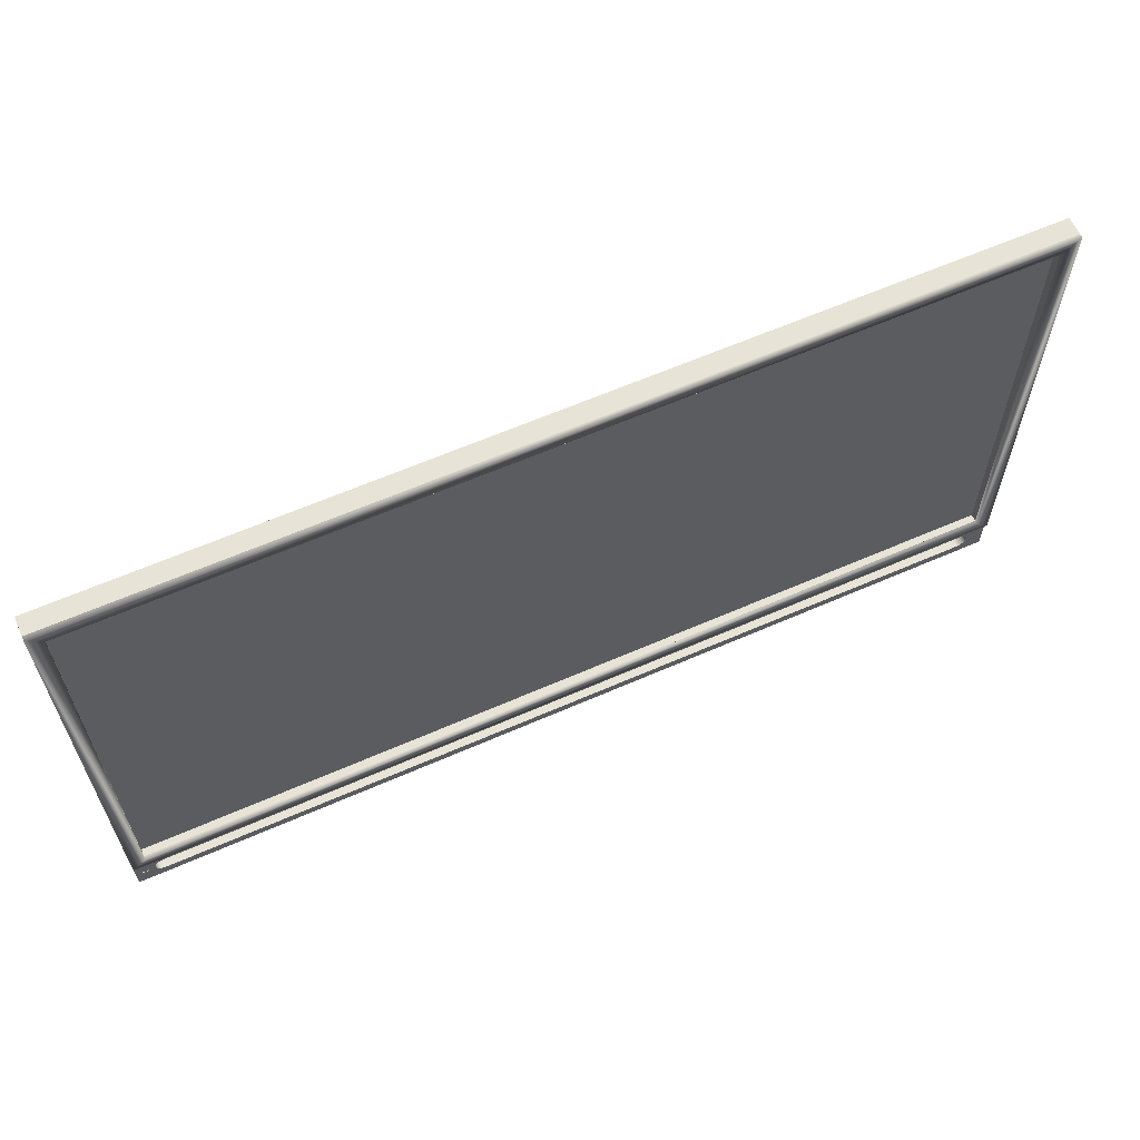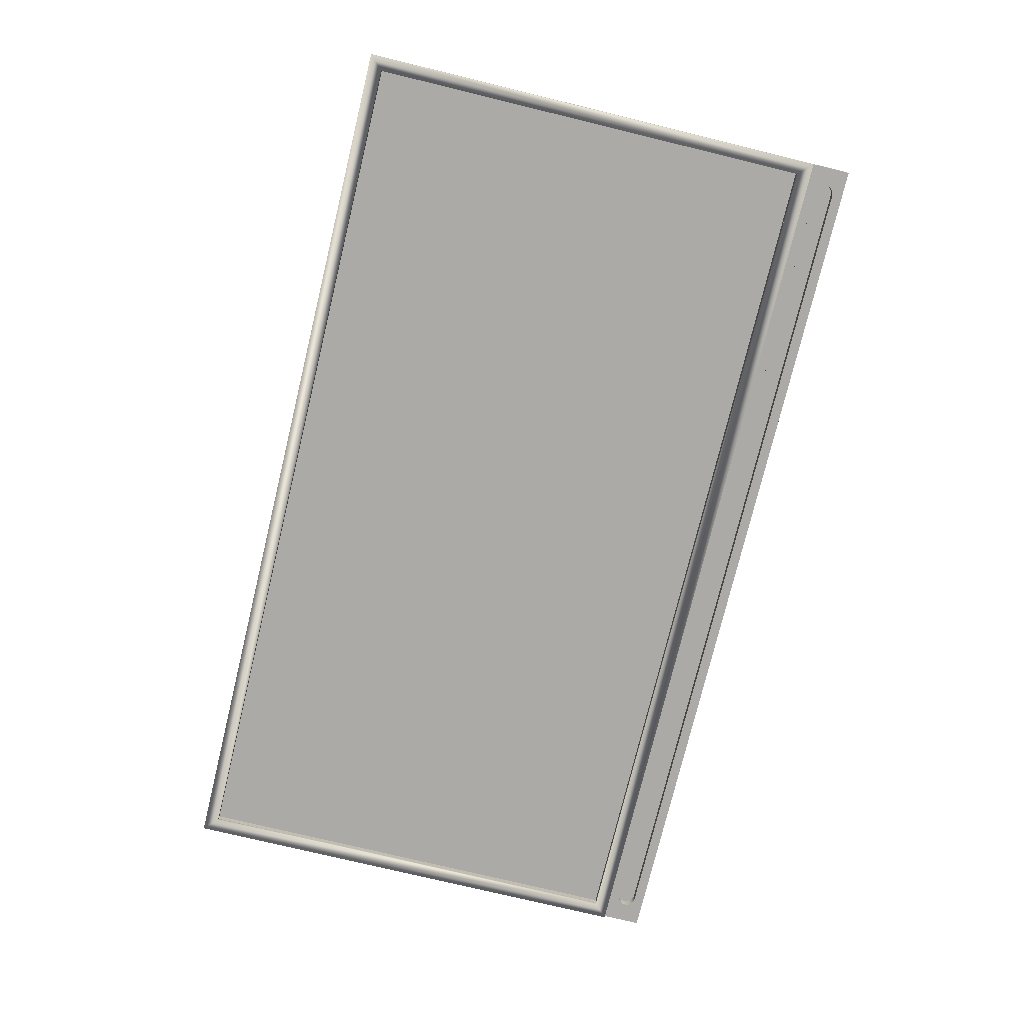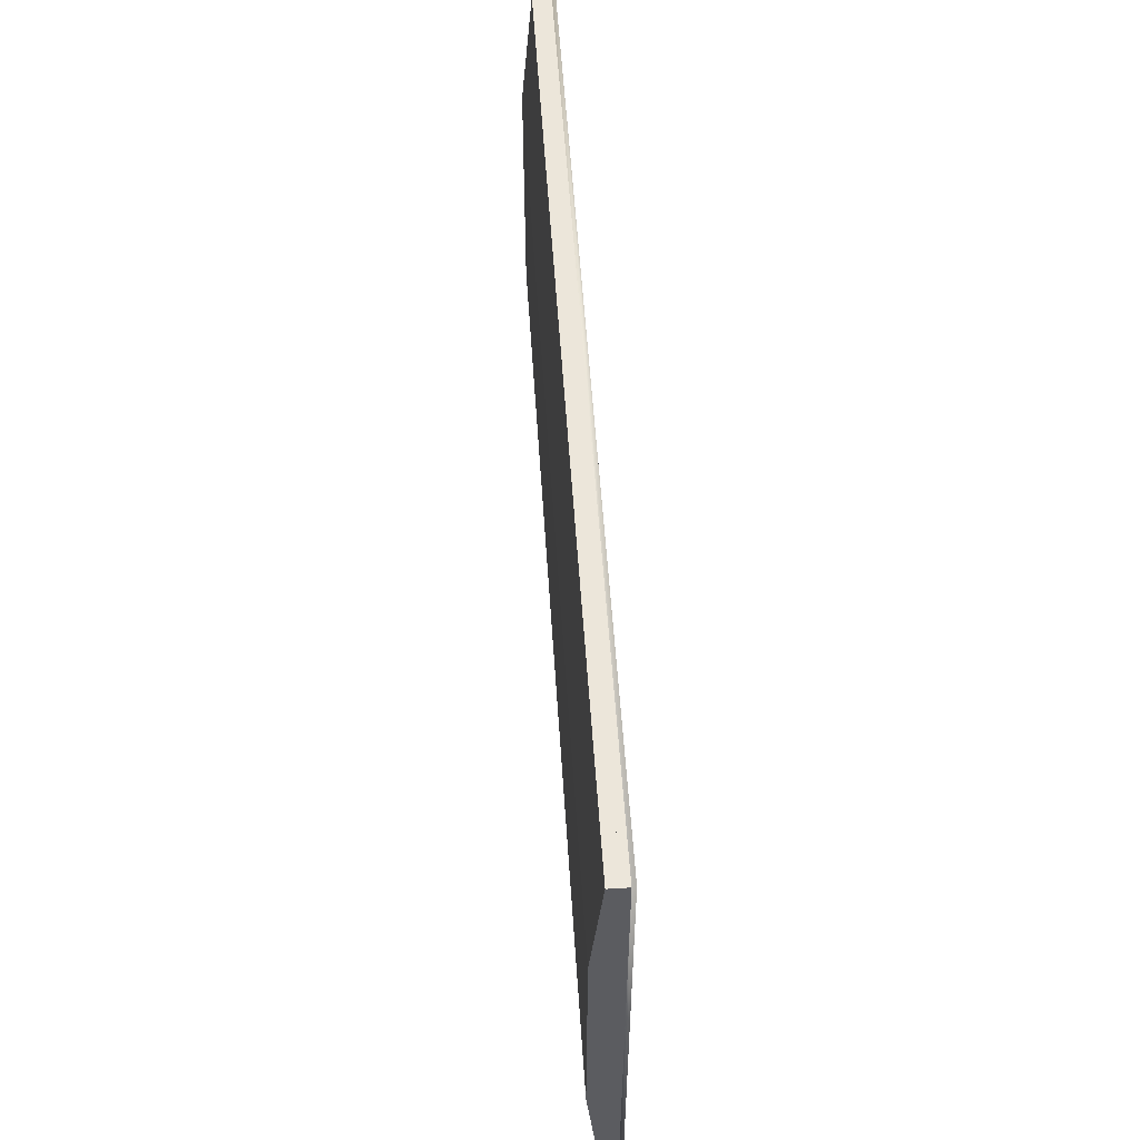
<metadata>
{"format":"obj","ext":"obj","renderer":"f3d","projection":"perspective","resolution":1024,"background":"white","views":[{"elev":62.0,"azim":156.0,"up":"+Y"},{"elev":-76.1,"azim":-103.6,"up":"+Z"},{"elev":54.6,"azim":86.3,"up":"+Y"}]}
</metadata>
<code>
v 0.3199 -0.04758 0.000204
v 0.3065 -0.03421 0.000204
v -0.5448 -0.04758 0.000204
v 0.3199 0.4159 0.000204
v -0.5314 -0.03421 0.000204
v 0.3199 -0.04758 -0.006713
v -0.5448 -0.04758 0.01058
v 0.3199 0.4159 0.01058
v 0.3065 0.4025 0.000204
v -0.5448 0.4159 0.000204
v -0.5314 -0.03421 -0.006713
v 0.3065 -0.03421 0.01058
v -0.5448 -0.04758 -0.006713
v 0.3199 -0.08562 -0.006713
v 0.3199 -0.04758 0.01058
v -0.5448 -0.08562 0.01058
v 0.3199 0.4159 -0.006713
v -0.5314 0.4025 0.000204
v 0.3065 0.4025 -0.006713
v -0.5448 0.4159 -0.006713
v 0.3065 -0.03421 -0.006713
v -0.5314 -0.03421 0.01058
v -0.5448 -0.08562 0.000204
v 0.2918 -0.05756 -0.006713
v 0.3199 -0.08562 0.01058
v 0.3138 -0.06669 -0.006713
v 0.3199 0.06828 0.02095
v -0.5167 -0.05756 0.01058
v -0.5448 0.4159 0.01058
v -0.5256 -0.07152 0.01058
v 0.3199 0.3 0.01058
v -0.5314 0.4025 0.01058
v 0.3065 0.4025 0.01058
v -0.5314 0.4025 -0.006713
v -0.5314 0.06828 0.01058
v -0.5448 -0.08562 -0.006713
v 0.2941 -0.05787 -0.006713
v -0.1125 -0.05756 -0.006713
v 0.3134 -0.06753 -0.006713
v 0.3139 -0.0658 -0.006713
v 0.2982 -0.07299 0.01058
v -0.5448 0.06828 0.01058
v -0.5448 0.06828 0.02095
v 0.3199 0.06828 0.01058
v -0.5193 -0.05757 0.01058
v 0.2918 -0.05756 0.01058
v -0.5239 -0.07348 0.01058
v -0.5267 -0.06916 0.01058
v 0.3065 0.3 0.01058
v 0.3199 0.3 0.02095
v 0.3199 0.1841 0.01058
v -0.5448 0.3 0.02095
v 0.3065 0.06828 0.01058
v -0.5314 0.3 0.01058
v -0.5314 0.1841 0.01058
v -0.5256 -0.07152 -0.006713
v 0.2963 -0.05877 -0.006713
v 0.2918 -0.05756 0.001933
v -0.5167 -0.05756 -0.006713
v -0.1125 -0.05756 0.001933
v 0.2918 -0.07564 0.01058
v 0.3129 -0.06825 -0.006713
v 0.3138 -0.0649 -0.006713
v 0.2963 -0.07443 0.01058
v 0.2996 -0.07112 0.01058
v -0.5218 -0.05831 0.01058
v 0.2941 -0.05787 0.01058
v -0.5448 0.1841 0.01058
v -0.5218 -0.07488 0.01058
v -0.5271 -0.0666 0.01058
v 0.3065 0.1841 0.01058
v -0.5448 0.3 0.01058
v -0.5239 -0.07348 -0.006713
v -0.5267 -0.06916 -0.006713
v 0.2982 -0.06021 -0.006713
v 0.2941 -0.05787 0.001933
v -0.5193 -0.05757 -0.006713
v -0.5193 -0.07562 -0.006713
v 0.2941 -0.07533 0.01058
v -0.5167 -0.07564 0.01058
v 0.3121 -0.06879 -0.006713
v 0.3134 -0.06407 -0.006713
v 0.3005 -0.06894 0.01058
v -0.5239 -0.05972 0.01058
v 0.2963 -0.05877 0.01058
v -0.5193 -0.07562 0.01058
v -0.5267 -0.06403 0.01058
v -0.5218 -0.07488 -0.006713
v -0.5256 -0.07152 0.001933
v -0.5271 -0.0666 -0.006713
v -0.5267 -0.06916 0.001933
v 0.2996 -0.06208 -0.006713
v 0.2963 -0.05877 0.001933
v -0.5218 -0.05831 -0.006713
v -0.5193 -0.05757 0.001933
v -0.5167 -0.07564 -0.006713
v 0.3113 -0.06914 -0.006713
v 0.3074 -0.06753 -0.006713
v 0.3008 -0.0666 -0.006713
v 0.3071 -0.06669 -0.006713
v 0.307 -0.0658 -0.006713
v 0.3005 -0.06426 -0.006713
v 0.3071 -0.0649 -0.006713
v 0.3129 -0.06335 -0.006713
v 0.3008 -0.0666 0.01058
v -0.5256 -0.06168 0.01058
v 0.2982 -0.06021 0.01058
v -0.5239 -0.07348 0.001933
v -0.5218 -0.07488 0.001933
v -0.5267 -0.06403 -0.006713
v -0.5271 -0.0666 0.001933
v 0.3104 -0.06234 -0.006713
v 0.2996 -0.06208 0.001933
v 0.2982 -0.06021 0.001933
v -0.5239 -0.05972 -0.006713
v -0.5218 -0.05831 0.001933
v -0.5193 -0.07562 0.001933
v -0.5167 -0.07564 0.001933
v 0.2918 -0.07564 -0.006713
v 0.2941 -0.07533 -0.006713
v 0.308 -0.06825 -0.006713
v 0.3074 -0.06407 -0.006713
v 0.3121 -0.0628 -0.006713
v 0.2963 -0.07443 0.001933
v 0.2963 -0.07443 -0.006713
v 0.2982 -0.07299 0.001933
v 0.2941 -0.07533 0.001933
v 0.3005 -0.06426 0.01058
v 0.2996 -0.07112 0.001933
v 0.2996 -0.07112 -0.006713
v 0.3005 -0.06894 0.001933
v 0.3005 -0.06894 -0.006713
v 0.2996 -0.06208 0.01058
v -0.5256 -0.06168 -0.006713
v -0.5267 -0.06403 0.001933
v 0.3113 -0.06246 -0.006713
v 0.3095 -0.06246 -0.006713
v 0.3005 -0.06426 0.001933
v -0.5239 -0.05972 0.001933
v 0.2918 -0.07564 0.001933
v 0.3087 -0.06879 -0.006713
v 0.3008 -0.0666 0.001933
v 0.308 -0.06335 -0.006713
v 0.2982 -0.07299 -0.006713
v -0.5256 -0.06168 0.001933
v 0.3087 -0.0628 -0.006713
v 0.3104 -0.06926 -0.006713
v 0.3095 -0.06914 -0.006713
v 0.3199 -0.04758 -0.01017
v -0.5314 -0.03421 -0.01017
v -0.5448 0.4159 -0.01017
v -0.5448 -0.04758 -0.01017
v 0.3199 0.4159 -0.01017
v 0.3065 0.4025 -0.01017
v 0.3065 -0.03421 -0.01017
v 0.3134 -0.06753 -0.006367
v 0.3138 -0.06669 -0.006367
v 0.3071 -0.06669 -0.006367
v 0.3139 -0.0658 -0.006367
v 0.307 -0.0658 -0.006367
v -0.5314 0.4025 -0.01017
v 0.3129 -0.06825 -0.006367
v 0.3074 -0.06753 -0.006367
v 0.3071 -0.0649 -0.006367
v 0.3138 -0.0649 -0.006367
v 0.3121 -0.06879 -0.006367
v 0.308 -0.06825 -0.006367
v 0.3074 -0.06407 -0.006367
v 0.3134 -0.06407 -0.006367
v 0.3113 -0.06914 -0.006367
v 0.3087 -0.06879 -0.006367
v 0.308 -0.06335 -0.006367
v 0.3129 -0.06335 -0.006367
v 0.3095 -0.06914 -0.006367
v 0.3087 -0.0628 -0.006367
v 0.3121 -0.0628 -0.006367
v 0.3104 -0.06234 -0.006367
v 0.3095 -0.06246 -0.006367
v 0.3113 -0.06246 -0.006367
v 0.3104 -0.06926 -0.006367
g mesh1_mesh1-geometry
f 1 2 3
f 2 1 4
f 3 2 1
f 4 1 2
f 5 3 2
f 2 3 5
f 3 6 1
f 1 7 3
f 3 7 1
f 6 4 1
f 8 1 4
f 4 1 8
f 2 4 9
f 9 4 2
f 3 5 10
f 10 5 3
f 9 5 2
f 2 5 9
f 2 11 5
f 5 12 2
f 2 12 5
f 6 3 13
f 1 14 6
f 7 1 15
f 15 1 7
f 7 10 3
f 3 10 7
f 3 16 7
f 4 6 17
f 1 8 15
f 15 8 1
f 10 8 4
f 4 8 10
f 9 4 18
f 18 4 9
f 19 2 9
f 12 9 2
f 2 9 12
f 10 5 18
f 18 5 10
f 20 3 10
f 5 9 18
f 18 9 5
f 11 2 21
f 11 18 5
f 12 5 22
f 22 5 12
f 3 20 13
f 13 23 3
f 6 24 13
f 14 1 25
f 14 26 6
f 25 1 15
f 7 22 15
f 15 22 7
f 27 7 15
f 7 28 15
f 10 7 29
f 29 7 10
f 16 3 23
f 16 30 7
f 20 4 17
f 15 8 31
f 31 8 15
f 8 10 29
f 29 10 8
f 10 18 4
f 4 18 10
f 4 20 10
f 18 19 9
f 9 32 18
f 18 32 9
f 2 19 21
f 9 12 33
f 33 12 9
f 32 5 18
f 18 5 32
f 18 11 34
f 5 32 22
f 22 32 5
f 12 15 22
f 22 15 12
f 35 12 22
f 23 13 36
f 6 37 24
f 38 13 24
f 16 14 25
f 26 14 39
f 6 26 40
f 41 25 15
f 22 7 42
f 42 7 22
f 7 27 43
f 27 15 44
f 7 45 28
f 46 15 28
f 29 7 42
f 42 7 29
f 36 16 23
f 30 16 47
f 7 30 48
f 8 49 31
f 31 49 8
f 50 31 8
f 8 31 50
f 15 31 51
f 51 31 15
f 29 32 8
f 8 32 29
f 52 8 29
f 29 8 52
f 19 18 34
f 32 9 33
f 33 9 32
f 33 12 53
f 53 12 33
f 22 32 54
f 54 32 22
f 15 12 44
f 44 12 15
f 12 35 53
f 22 55 35
f 35 55 22
f 22 42 35
f 35 42 22
f 56 36 13
f 6 57 37
f 24 58 37
f 59 13 38
f 24 60 38
f 38 60 24
f 14 16 36
f 25 61 16
f 39 14 62
f 6 40 63
f 64 25 41
f 41 15 65
f 43 7 42
f 42 7 43
f 43 44 27
f 27 44 43
f 50 43 27
f 27 43 50
f 15 51 44
f 44 51 15
f 44 50 27
f 27 50 44
f 7 66 45
f 67 15 46
f 29 42 68
f 68 42 29
f 47 16 69
f 7 48 70
f 49 8 33
f 33 8 49
f 71 31 49
f 49 31 71
f 50 51 31
f 31 51 50
f 8 52 50
f 50 52 8
f 31 71 51
f 51 71 31
f 72 32 29
f 29 32 72
f 33 8 32
f 32 8 33
f 52 72 29
f 29 72 52
f 49 32 33
f 33 32 49
f 44 12 53
f 53 12 44
f 33 53 71
f 71 53 33
f 32 72 54
f 54 72 32
f 32 49 54
f 54 49 32
f 22 54 55
f 55 54 22
f 55 53 35
f 35 53 55
f 53 43 35
f 35 43 53
f 55 42 35
f 35 42 55
f 35 43 42
f 42 43 35
f 73 36 56
f 56 13 74
f 6 75 57
f 37 76 57
f 76 37 58
f 60 24 58
f 58 24 60
f 77 13 59
f 77 60 38
f 36 78 14
f 61 25 79
f 80 16 61
f 62 14 81
f 6 63 82
f 79 25 64
f 65 15 83
f 42 52 43
f 43 52 42
f 44 43 53
f 53 43 44
f 43 50 52
f 52 50 43
f 51 50 44
f 44 50 51
f 51 53 44
f 44 53 51
f 7 84 66
f 85 15 67
f 68 52 42
f 42 52 68
f 42 55 68
f 68 55 42
f 29 68 72
f 72 68 29
f 69 16 86
f 7 70 87
f 33 71 49
f 49 71 33
f 71 54 49
f 49 54 71
f 53 51 71
f 71 51 53
f 52 68 72
f 72 68 52
f 53 55 71
f 71 55 53
f 68 54 72
f 72 54 68
f 54 68 55
f 55 68 54
f 54 71 55
f 55 71 54
f 88 36 73
f 56 73 89
f 74 13 90
f 74 56 91
f 6 92 75
f 57 93 75
f 93 57 76
f 94 13 77
f 60 77 95
f 78 36 88
f 14 78 96
f 86 16 80
f 81 14 97
f 98 99 100
f 100 99 101
f 101 102 103
f 6 82 104
f 83 15 105
f 7 106 84
f 107 15 85
f 108 89 73
f 89 91 56
f 7 87 106
f 88 109 73
f 90 13 110
f 90 74 111
f 91 111 74
f 6 112 92
f 92 75 113
f 114 75 93
f 115 13 94
f 94 116 77
f 95 77 116
f 78 117 88
f 96 118 78
f 119 14 96
f 97 14 120
f 121 99 98
f 101 99 102
f 103 102 122
f 6 104 123
f 124 125 126
f 127 120 124
f 105 15 128
f 129 126 130
f 131 129 132
f 133 15 107
f 108 73 109
f 109 88 117
f 110 13 134
f 110 90 135
f 111 135 90
f 6 136 112
f 137 92 112
f 114 113 75
f 113 138 92
f 134 13 115
f 115 139 94
f 116 94 139
f 117 78 118
f 118 96 140
f 120 14 119
f 119 140 96
f 140 119 127
f 97 120 125
f 141 99 121
f 99 102 142
f 122 102 92
f 122 92 143
f 6 123 136
f 144 126 125
f 125 124 120
f 120 127 119
f 128 15 133
f 142 131 99
f 144 130 126
f 130 132 129
f 132 99 131
f 134 110 145
f 135 145 110
f 146 92 137
f 102 92 138
f 115 134 139
f 97 125 144
f 97 130 147
f 148 132 141
f 141 132 99
f 138 142 102
f 143 92 146
f 97 144 130
f 132 147 130
f 145 139 134
f 147 132 148
g mesh1_mesh1-geometry
f 1 6 3
f 1 4 6
f 5 11 2
f 13 3 6
f 6 14 1
f 7 16 3
f 17 6 4
f 9 2 19
f 10 3 20
f 21 2 11
f 5 18 11
f 13 20 3
f 3 23 13
f 6 11 13
f 13 24 6
f 6 149 13
f 25 1 14
f 6 26 14
f 15 1 25
f 15 7 27
f 15 28 7
f 23 3 16
f 7 30 16
f 17 21 6
f 6 17 149
f 17 4 20
f 10 20 4
f 9 19 18
f 21 19 2
f 11 6 21
f 11 150 21
f 34 11 18
f 22 12 35
f 20 13 11
f 20 13 151
f 36 13 23
f 24 37 6
f 24 13 38
f 152 13 149
f 25 14 16
f 39 14 26
f 40 26 6
f 15 25 41
f 43 27 7
f 44 15 27
f 28 45 7
f 28 15 46
f 23 16 36
f 47 16 30
f 48 30 7
f 19 21 17
f 153 149 17
f 20 19 17
f 20 151 17
f 34 18 19
f 19 21 154
f 155 21 150
f 11 34 150
f 34 20 11
f 53 35 12
f 152 151 13
f 13 36 56
f 37 57 6
f 38 13 59
f 149 150 152
f 36 16 14
f 16 61 25
f 62 14 39
f 39 26 156
f 157 156 26
f 157 158 156
f 159 160 157
f 26 40 157
f 159 157 40
f 63 40 6
f 41 25 64
f 65 15 41
f 45 66 7
f 28 59 45
f 46 15 67
f 46 58 28
f 69 16 47
f 47 30 108
f 30 48 89
f 70 48 7
f 153 155 149
f 153 17 151
f 19 20 34
f 19 154 34
f 155 154 21
f 150 149 155
f 161 150 34
f 151 152 150
f 56 36 73
f 74 13 56
f 57 75 6
f 59 13 77
f 59 28 38
f 38 28 60
f 14 78 36
f 79 25 61
f 61 16 80
f 81 14 62
f 62 39 162
f 156 162 39
f 156 163 162
f 158 163 156
f 160 158 157
f 164 160 159
f 40 63 159
f 165 159 63
f 165 164 159
f 82 63 6
f 64 25 79
f 64 124 41
f 83 15 65
f 65 41 129
f 66 84 7
f 45 95 66
f 77 45 59
f 67 15 85
f 67 76 46
f 60 28 58
f 58 46 76
f 86 16 69
f 47 108 69
f 89 108 30
f 91 89 48
f 48 70 91
f 87 70 7
f 154 155 153
f 151 154 153
f 161 34 154
f 161 151 150
f 73 36 88
f 90 13 74
f 75 92 6
f 77 13 94
f 88 36 78
f 96 78 14
f 61 140 79
f 80 16 86
f 80 118 61
f 97 14 81
f 62 162 81
f 166 81 162
f 162 167 166
f 163 167 162
f 100 98 158
f 163 158 98
f 100 99 98
f 101 99 100
f 101 100 160
f 158 160 100
f 103 102 101
f 103 101 164
f 160 164 101
f 63 82 165
f 168 164 165
f 169 168 165
f 169 165 82
f 104 82 6
f 79 127 64
f 126 41 124
f 124 64 127
f 105 15 83
f 83 65 131
f 126 129 41
f 129 131 65
f 84 106 7
f 66 116 84
f 116 66 95
f 95 45 77
f 85 15 107
f 85 93 67
f 76 67 93
f 69 109 86
f 109 69 108
f 111 91 70
f 70 87 111
f 106 87 7
f 154 151 161
f 110 13 90
f 92 112 6
f 94 13 115
f 96 14 119
f 127 79 140
f 140 61 118
f 86 117 80
f 118 80 117
f 120 14 97
f 81 166 97
f 170 97 166
f 166 171 170
f 167 171 166
f 98 121 163
f 167 163 121
f 98 99 121
f 102 99 101
f 122 102 103
f 164 168 103
f 122 103 168
f 172 168 169
f 82 104 169
f 173 172 169
f 173 169 104
f 123 104 6
f 128 15 105
f 105 83 142
f 131 142 83
f 106 84 145
f 139 84 116
f 107 15 133
f 107 114 85
f 93 85 114
f 117 86 109
f 135 111 87
f 87 106 135
f 134 13 110
f 112 136 6
f 112 92 137
f 115 13 134
f 119 14 120
f 125 120 97
f 97 170 147
f 171 174 170
f 141 171 121
f 167 121 171
f 121 99 141
f 92 102 122
f 168 172 122
f 143 92 122
f 143 122 172
f 175 172 173
f 173 104 176
f 176 175 173
f 123 176 104
f 136 123 6
f 133 15 128
f 128 105 138
f 142 138 105
f 139 145 84
f 145 135 106
f 107 133 114
f 177 178 179
f 179 136 177
f 112 177 136
f 137 92 146
f 177 112 178
f 137 178 112
f 113 114 133
f 138 113 128
f 144 125 97
f 180 147 170
f 147 130 97
f 180 170 174
f 148 174 141
f 171 141 174
f 141 132 148
f 99 132 141
f 146 92 143
f 143 172 146
f 175 146 172
f 178 175 176
f 176 123 179
f 179 178 176
f 136 179 123
f 133 128 113
f 130 144 97
f 130 147 132
f 178 137 175
f 146 175 137
f 147 180 148
f 174 148 180
f 148 132 147
g mesh1_mesh1-geometry
f 13 11 6
f 13 149 6
f 6 21 17
f 149 17 6
f 21 6 11
f 21 150 11
f 11 13 20
f 151 13 20
f 149 13 152
f 17 21 19
f 17 149 153
f 17 19 20
f 17 151 20
f 154 21 19
f 150 21 155
f 150 34 11
f 11 20 34
f 13 151 152
f 37 58 24
f 152 150 149
f 45 59 28
f 28 58 46
f 108 30 47
f 89 48 30
f 149 155 153
f 151 17 153
f 34 20 19
f 34 154 19
f 21 154 155
f 155 149 150
f 34 150 161
f 150 152 151
f 57 76 37
f 58 37 76
f 38 28 59
f 60 28 38
f 38 60 77
f 41 124 64
f 129 41 65
f 66 95 45
f 59 45 77
f 46 76 67
f 58 28 60
f 76 46 58
f 69 108 47
f 30 108 89
f 48 89 91
f 91 70 48
f 153 155 154
f 153 154 151
f 154 34 161
f 150 151 161
f 89 73 56
f 91 56 74
f 75 93 57
f 76 57 93
f 95 77 60
f 79 140 61
f 61 118 80
f 64 127 79
f 124 41 126
f 127 64 124
f 131 65 83
f 41 129 126
f 65 131 129
f 84 116 66
f 95 66 116
f 77 45 95
f 67 93 85
f 93 67 76
f 86 109 69
f 108 69 109
f 73 89 108
f 56 91 89
f 70 91 111
f 111 87 70
f 161 151 154
f 73 109 88
f 111 74 90
f 74 111 91
f 113 75 92
f 93 75 114
f 77 116 94
f 116 77 95
f 88 117 78
f 78 118 96
f 140 79 127
f 118 61 140
f 80 117 86
f 117 80 118
f 126 125 124
f 124 120 127
f 142 83 105
f 83 142 131
f 130 126 129
f 132 129 131
f 145 84 106
f 116 84 139
f 85 114 107
f 114 85 93
f 109 86 117
f 109 73 108
f 87 111 135
f 135 106 87
f 117 88 109
f 135 90 110
f 90 135 111
f 75 113 114
f 92 138 113
f 94 139 115
f 139 94 116
f 118 78 117
f 140 96 118
f 96 140 119
f 127 119 140
f 142 102 99
f 125 126 144
f 120 124 125
f 119 127 120
f 138 105 128
f 105 138 142
f 99 131 142
f 126 130 144
f 129 132 130
f 131 99 132
f 84 145 139
f 106 135 145
f 114 133 107
f 145 110 134
f 110 145 135
f 133 114 113
f 138 92 102
f 128 113 138
f 139 134 115
f 102 142 138
f 113 128 133
f 134 139 145
g mesh1_mesh1-geometry
f 156 26 39
f 26 156 157
f 156 158 157
f 157 160 159
f 157 40 26
f 40 157 159
f 162 39 62
f 39 162 156
f 162 163 156
f 156 163 158
f 157 158 160
f 159 160 164
f 159 63 40
f 63 159 165
f 159 164 165
f 81 162 62
f 162 81 166
f 166 167 162
f 162 167 163
f 158 98 100
f 98 158 163
f 160 100 101
f 100 160 158
f 164 101 103
f 101 164 160
f 165 82 63
f 165 164 168
f 165 168 169
f 82 165 169
f 97 166 81
f 166 97 170
f 170 171 166
f 166 171 167
f 163 121 98
f 121 163 167
f 103 168 164
f 168 103 122
f 169 168 172
f 169 104 82
f 169 172 173
f 104 169 173
f 147 170 97
f 170 174 171
f 121 171 141
f 171 121 167
f 122 172 168
f 172 122 143
f 173 172 175
f 176 104 173
f 173 175 176
f 104 176 123
f 179 178 177
f 177 136 179
f 136 177 112
f 178 112 177
f 112 178 137
f 170 147 180
f 174 170 180
f 141 174 148
f 174 141 171
f 146 172 143
f 172 146 175
f 176 175 178
f 179 123 176
f 176 178 179
f 123 179 136
f 175 137 178
f 137 175 146
f 148 180 147
f 180 148 174
g mesh1_mesh1-geometry
f 95 76 58
f 58 76 95
f 95 58 60
f 60 58 95
f 108 126 89
f 89 126 108
f 89 129 91
f 91 129 89
f 116 93 76
f 76 93 116
f 116 76 95
f 95 76 116
f 108 124 126
f 126 124 108
f 109 127 124
f 124 127 109
f 89 126 129
f 129 126 89
f 91 129 131
f 131 129 91
f 109 124 108
f 108 124 109
f 91 131 111
f 111 131 91
f 139 114 93
f 93 114 139
f 139 93 116
f 116 93 139
f 127 118 140
f 140 118 127
f 118 127 117
f 117 127 118
f 117 127 109
f 109 127 117
f 111 131 142
f 142 131 111
f 111 138 135
f 135 138 111
f 145 113 114
f 114 113 145
f 135 138 113
f 113 138 135
f 145 114 139
f 139 114 145
f 111 142 138
f 138 142 111
f 135 113 145
f 145 113 135

</code>
